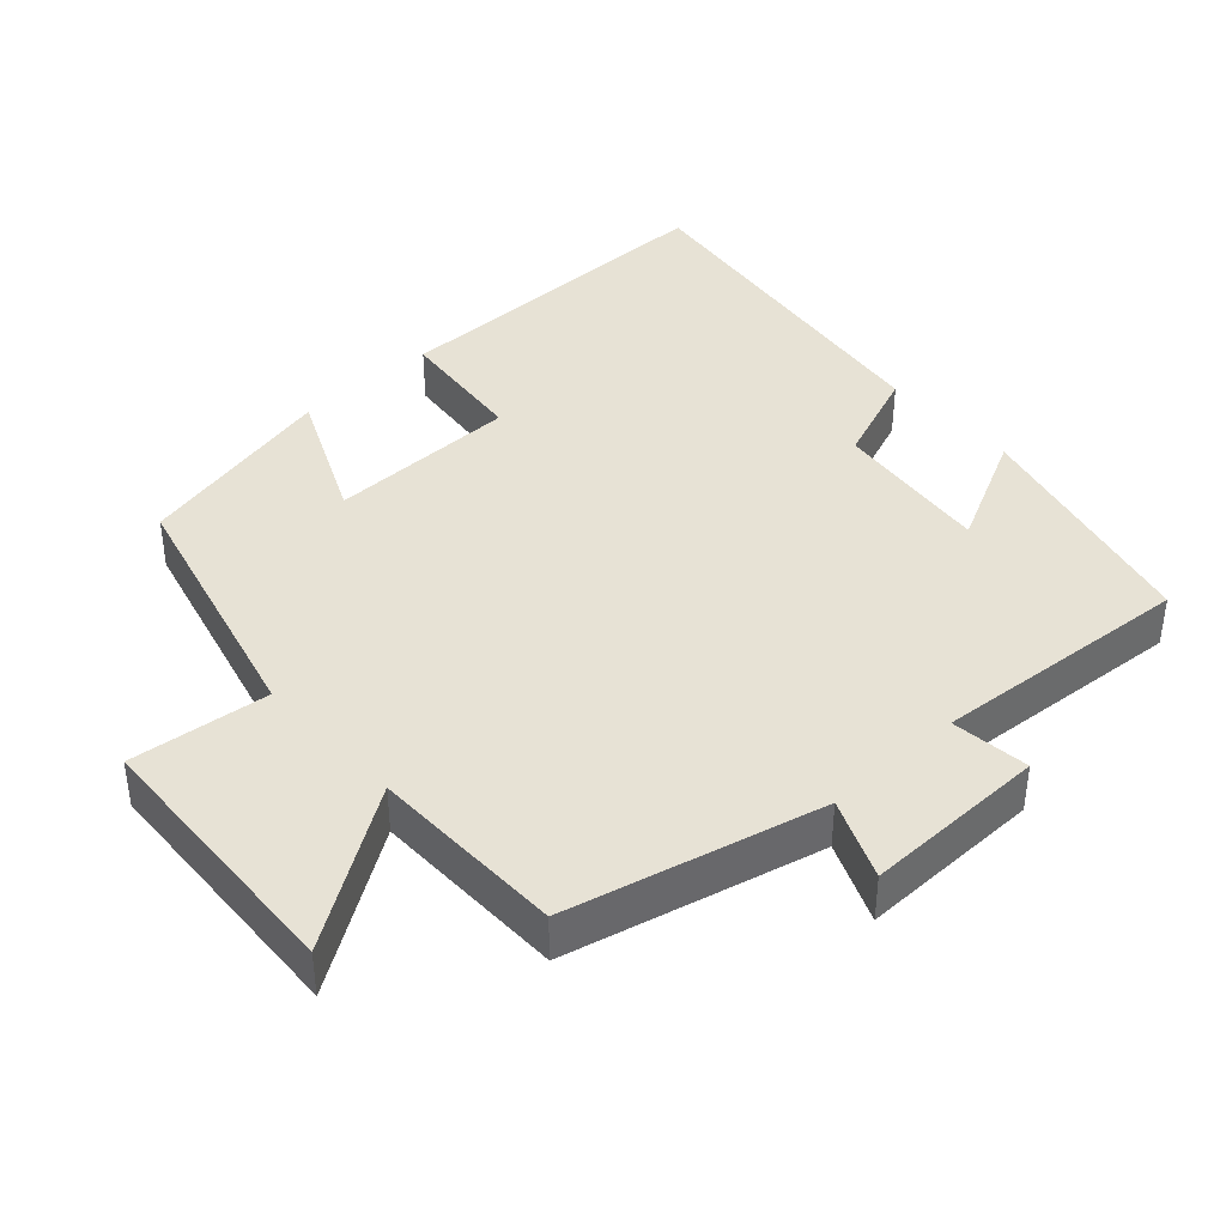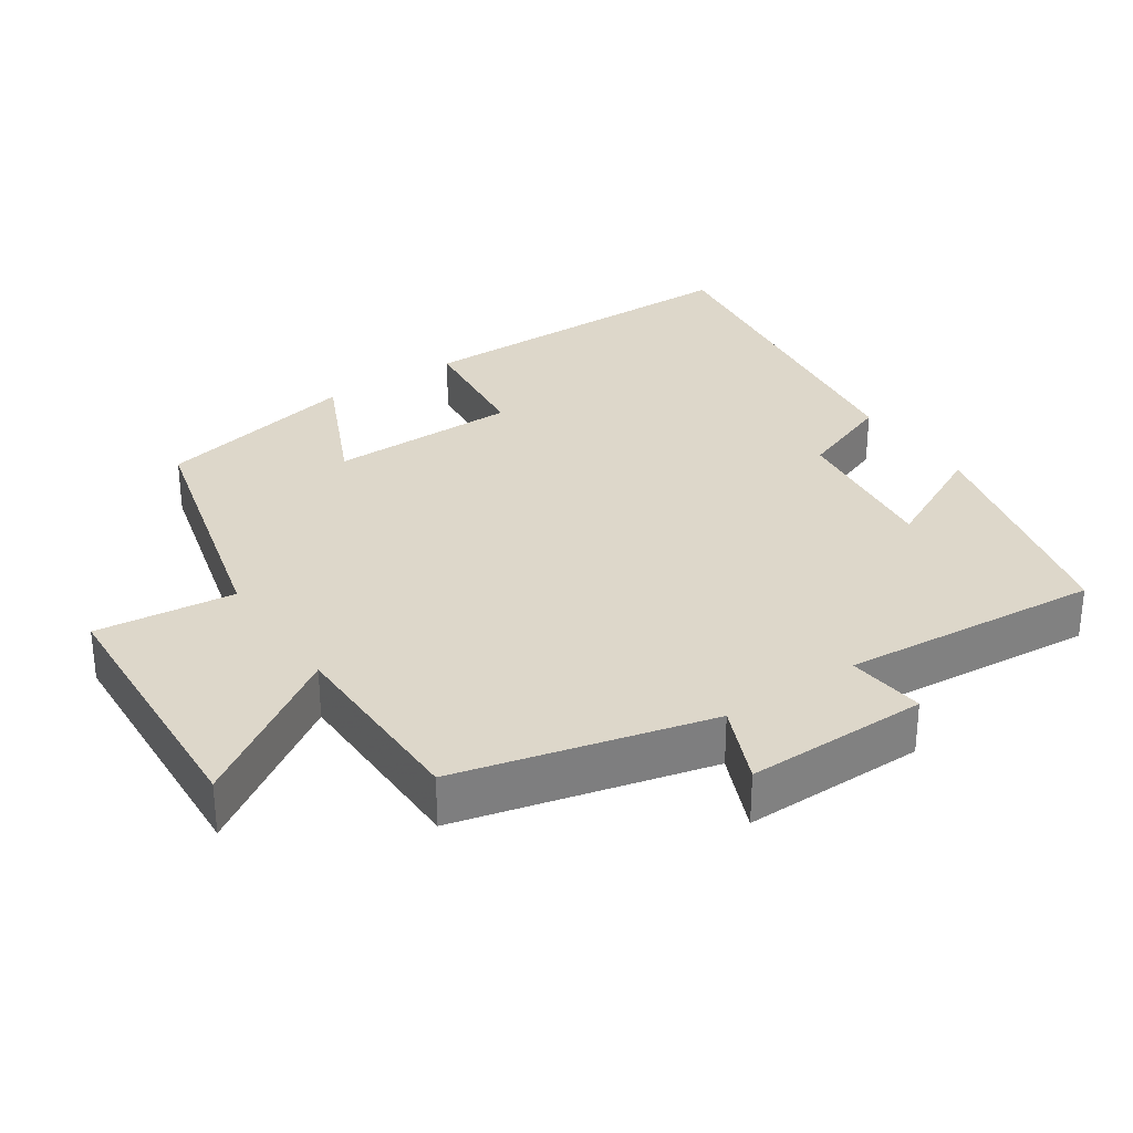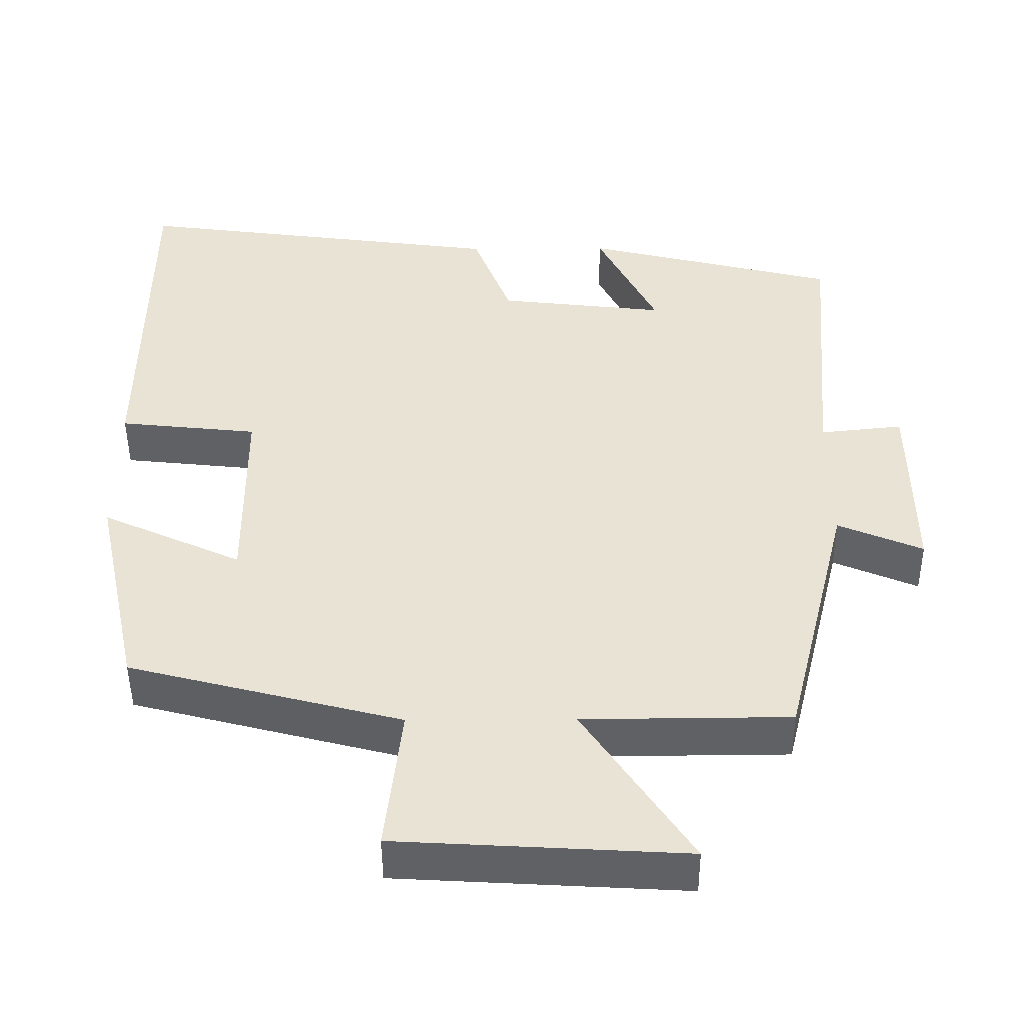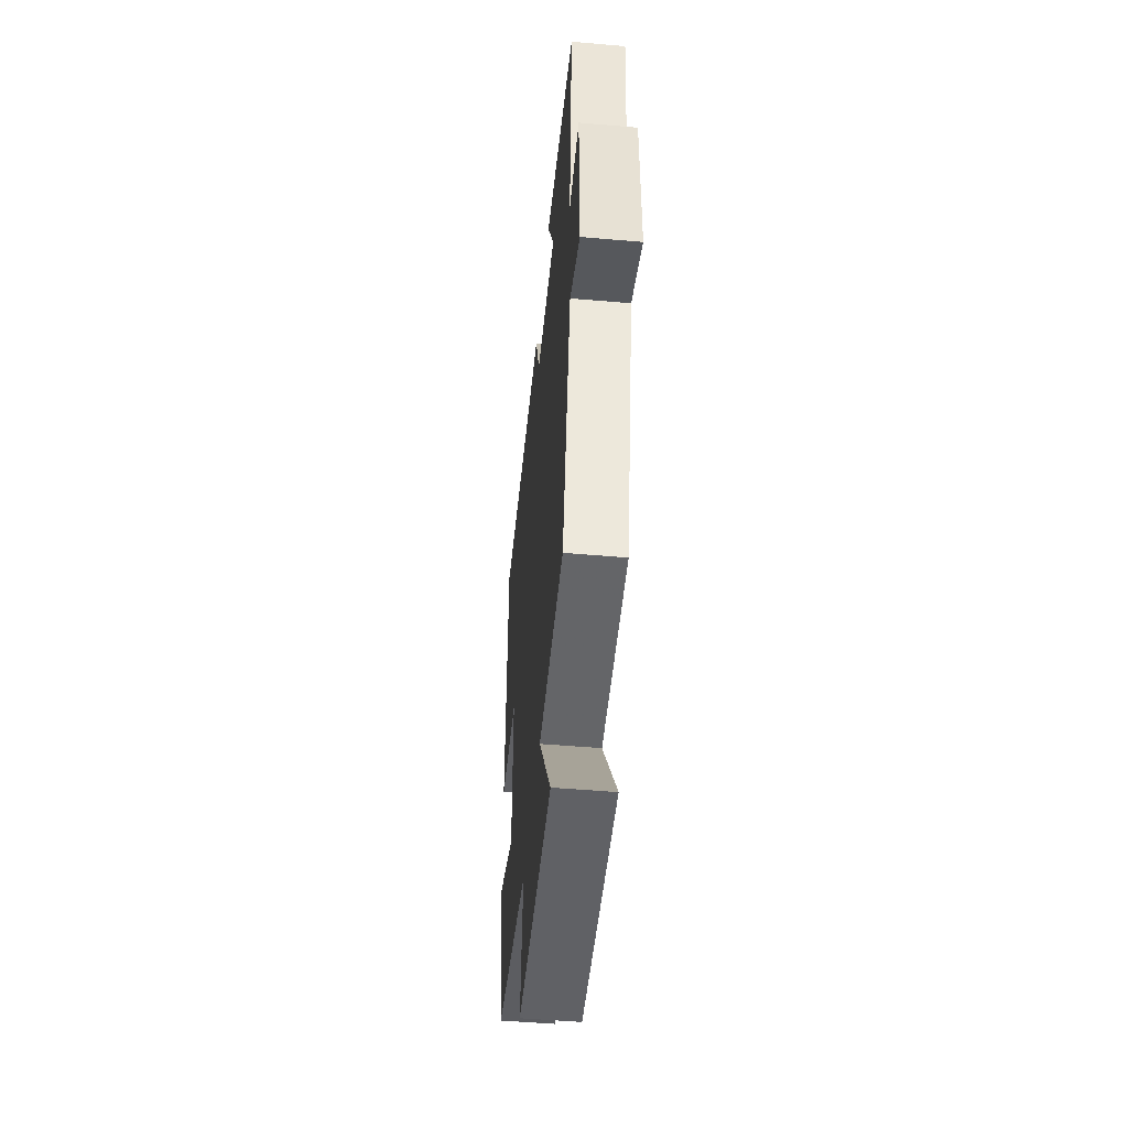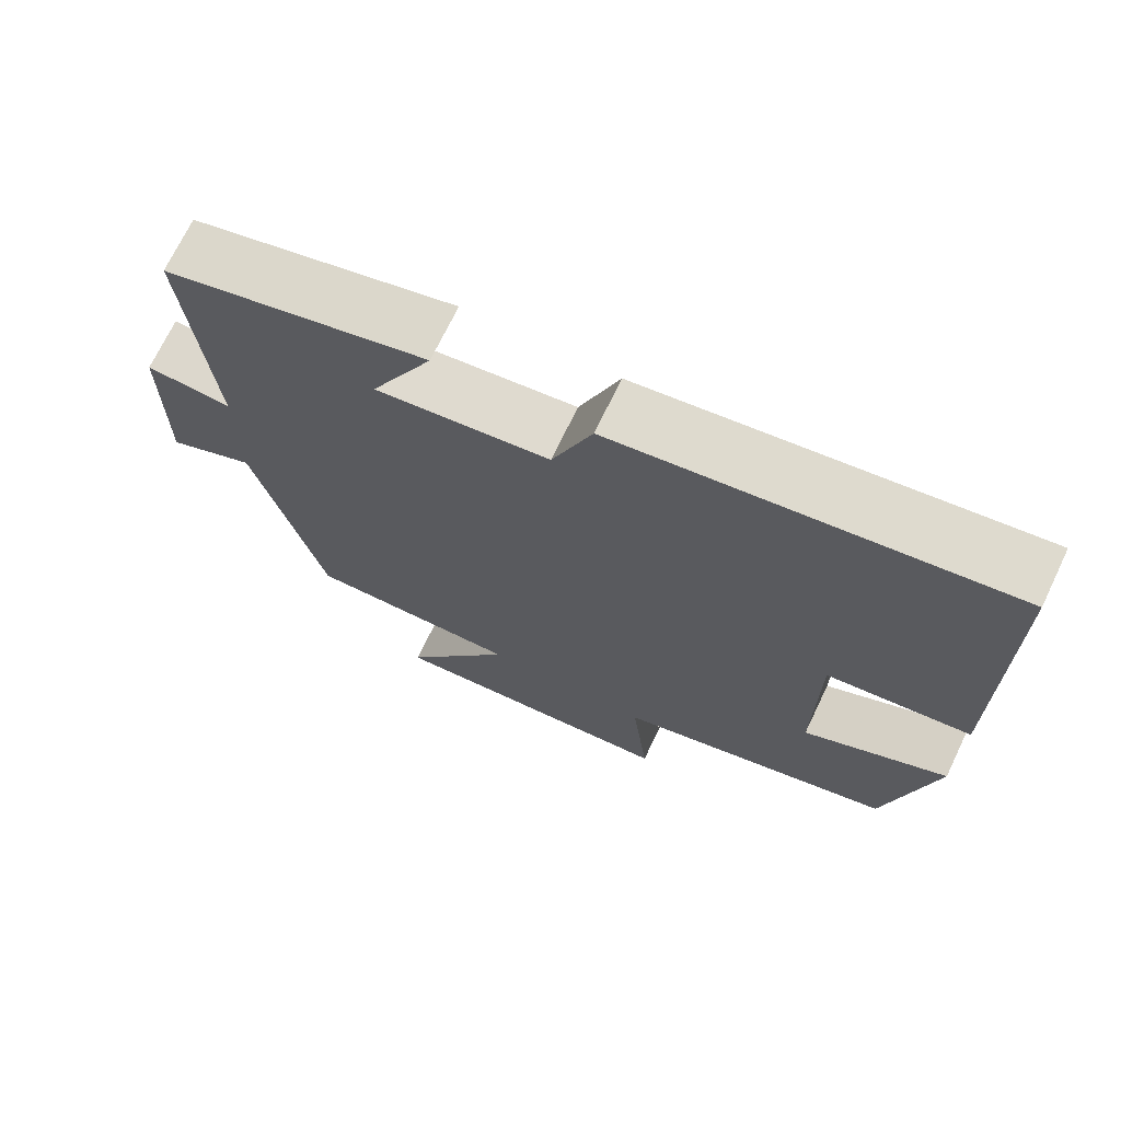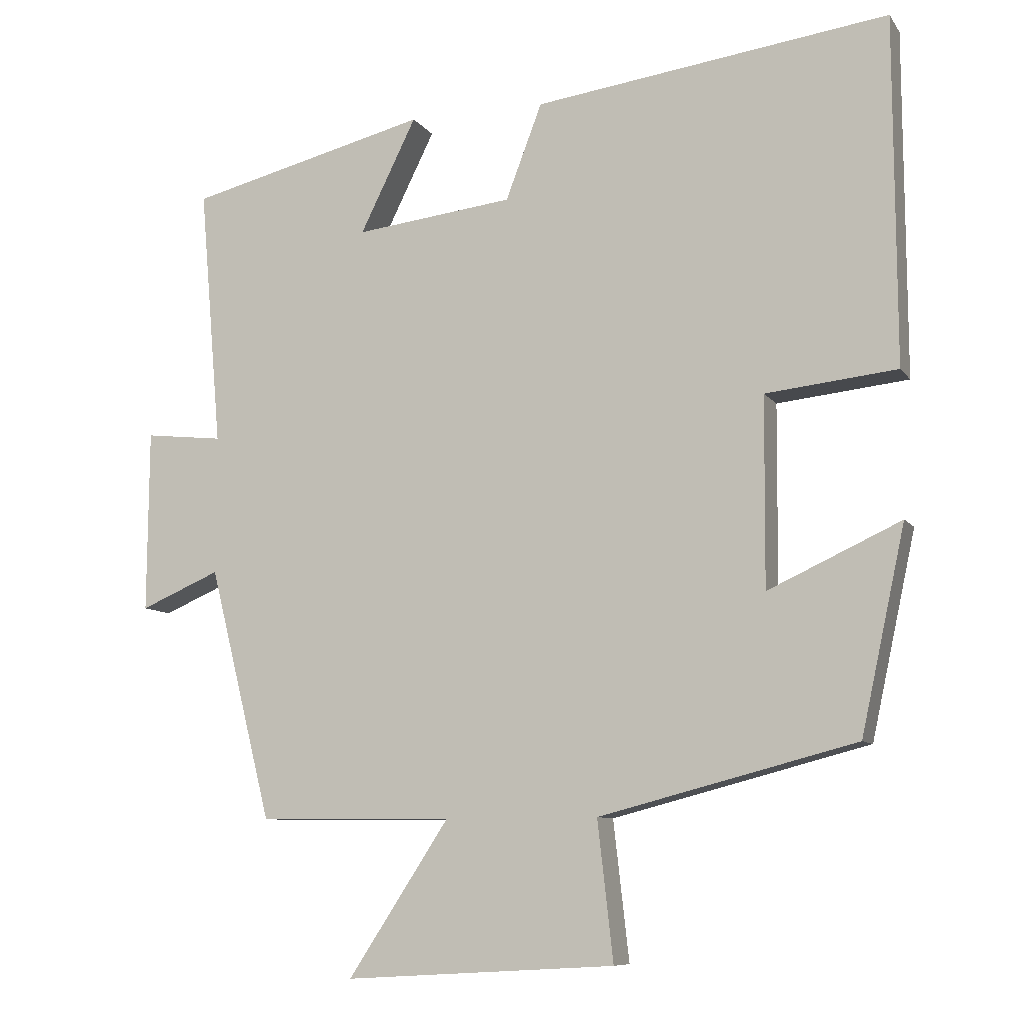
<metadata>
{"format":"obj","ext":"obj","renderer":"f3d","projection":"perspective","resolution":1024,"background":"white","views":[{"elev":40.2,"azim":-132.7,"up":"+Y"},{"elev":30.9,"azim":-124.1,"up":"+Y"},{"elev":-47.7,"azim":-179.6,"up":"+Z"},{"elev":-51.0,"azim":-95.4,"up":"+Z"},{"elev":71.0,"azim":25.6,"up":"+Z"},{"elev":-8.9,"azim":20.2,"up":"+Z"}]}
</metadata>
<code>
v -0.412 0.07 -0.498
v -0.5 0.07 -0.144
v -0.612 0.07 -0.192
v -0.61 0.07 0.064
v -0.5 0.07 0.052
v -0.531 0.07 0.416
v -0.194 0.07 0.5
v -0.273 0.07 0.34
v -0.051 0.07 0.366
v 0 0.07 0.5
v 0.498 0.07 0.567
v 0.5 0.07 0.08
v 0.316 0.07 0.06
v 0.314 0.07 -0.206
v 0.5 0.07 -0.12
v 0.438 0.07 -0.406
v 0.078 0.07 -0.5
v 0.1 0.07 -0.695
v -0.28 0.07 -0.717
v -0.138 0.07 -0.5
v -0.412 0 -0.498
v -0.5 0 -0.144
v -0.612 0 -0.192
v -0.61 0 0.064
v -0.5 0 0.052
v -0.531 0 0.416
v -0.194 0 0.5
v -0.273 0 0.34
v -0.051 0 0.366
v 0 0 0.5
v 0.498 0 0.567
v 0.5 0 0.08
v 0.316 0 0.06
v 0.314 0 -0.206
v 0.5 0 -0.12
v 0.438 0 -0.406
v 0.078 0 -0.5
v 0.1 0 -0.695
v -0.28 0 -0.717
v -0.138 0 -0.5
f 17 18 19 20
f 16 17 20
f 15 16 20
f 14 15 20
f 20 1 2
f 14 20 2
f 13 14 2
f 11 12 13
f 10 11 13
f 9 10 13
f 8 9 13 2
f 5 6 7 8
f 5 8 2 3
f 3 4 5
f 40 39 38 37
f 40 37 36
f 40 36 35
f 40 35 34
f 22 21 40
f 22 40 34
f 22 34 33
f 33 32 31
f 33 31 30
f 33 30 29
f 22 33 29 28
f 28 27 26 25
f 23 22 28 25
f 25 24 23
f 1 21 22 2
f 2 22 23 3
f 3 23 24 4
f 4 24 25 5
f 5 25 26 6
f 6 26 27 7
f 7 27 28 8
f 8 28 29 9
f 9 29 30 10
f 10 30 31 11
f 11 31 32 12
f 12 32 33 13
f 13 33 34 14
f 14 34 35 15
f 15 35 36 16
f 16 36 37 17
f 17 37 38 18
f 18 38 39 19
f 19 39 40 20
f 20 40 21 1

</code>
